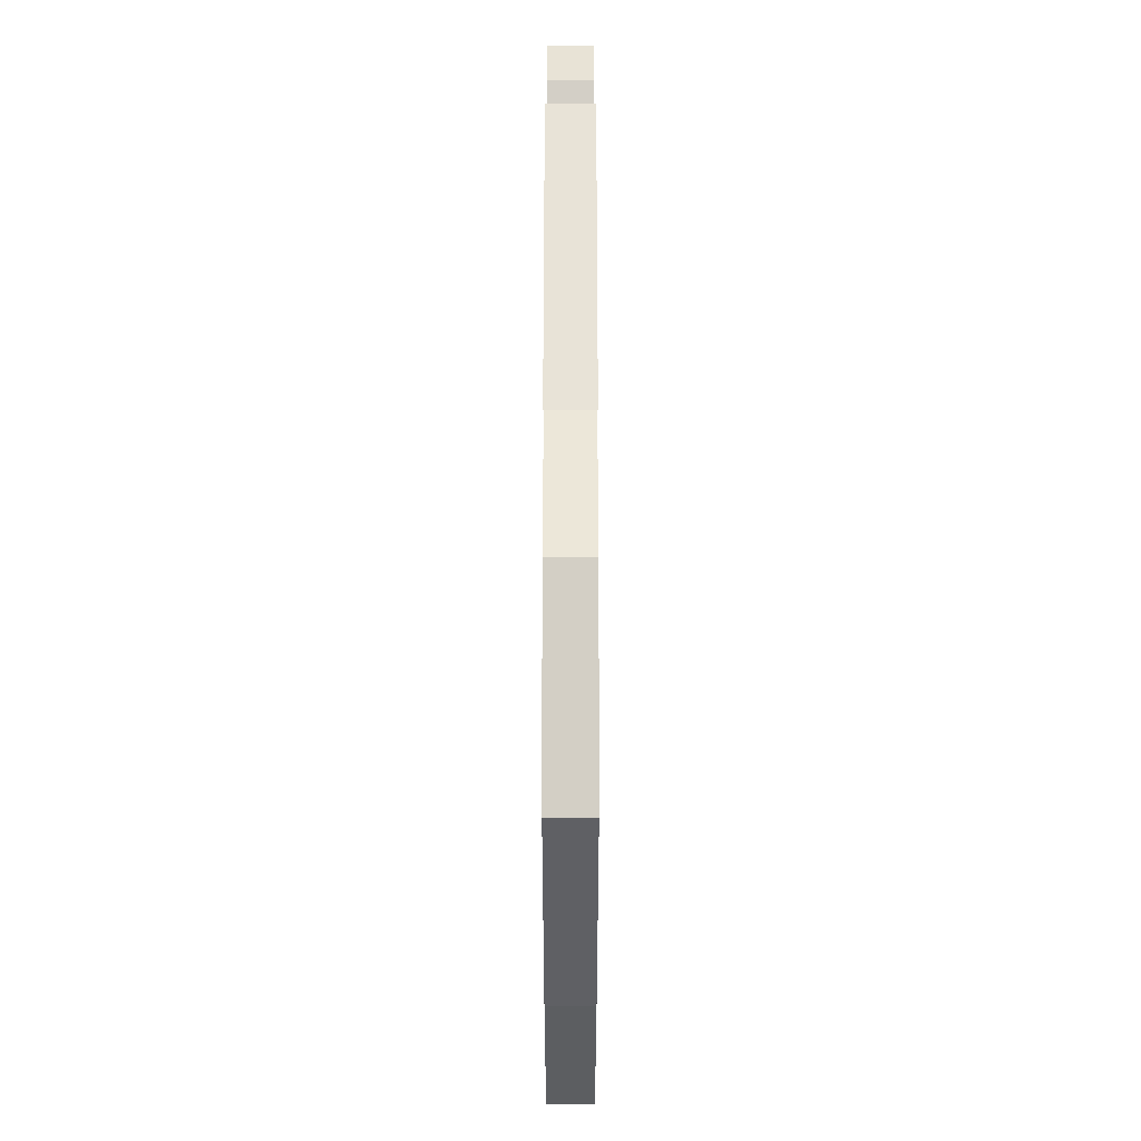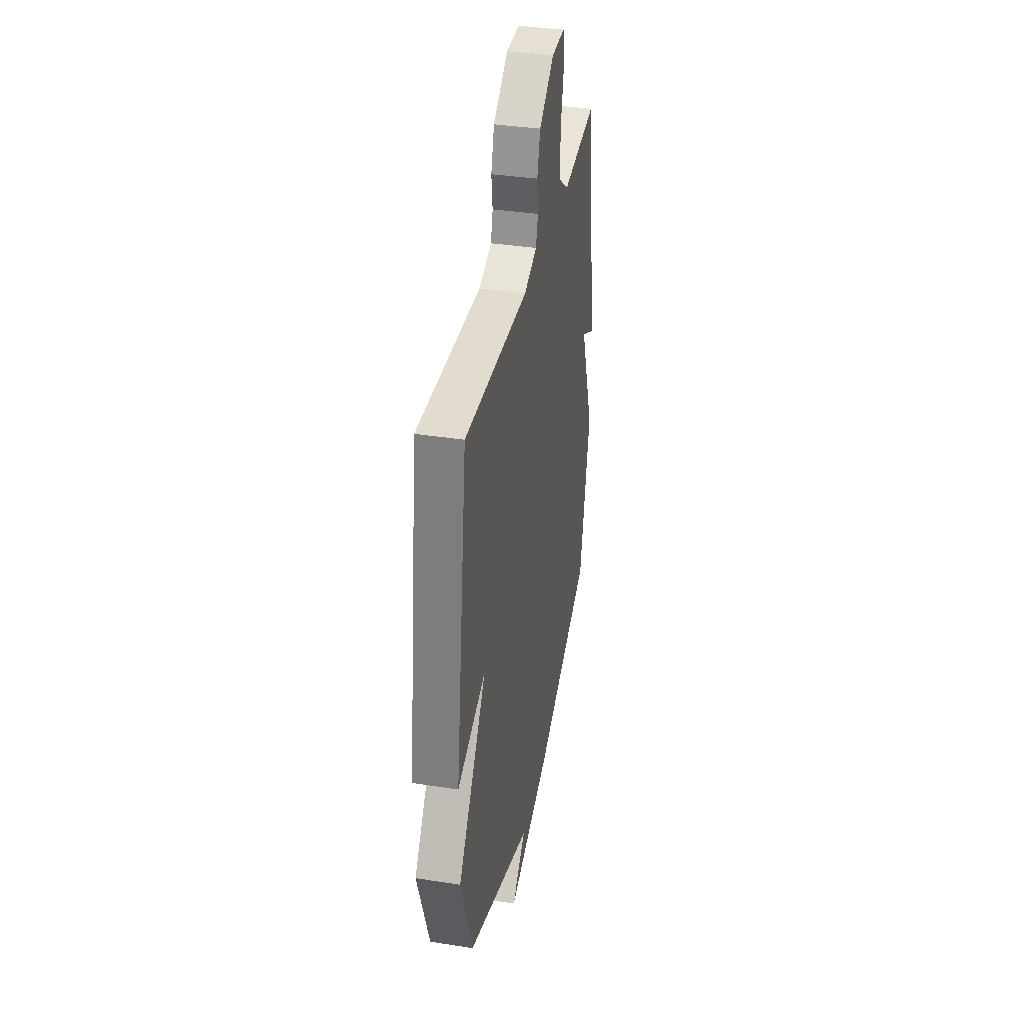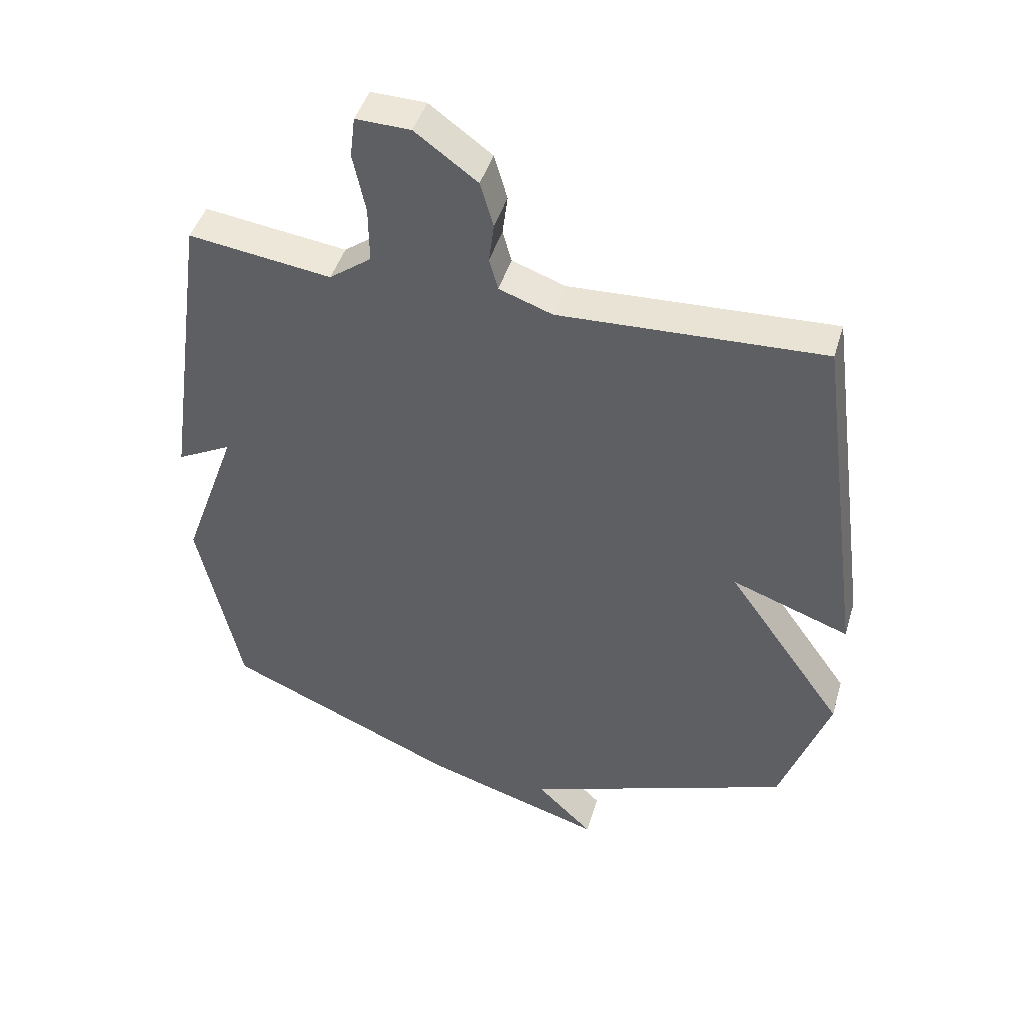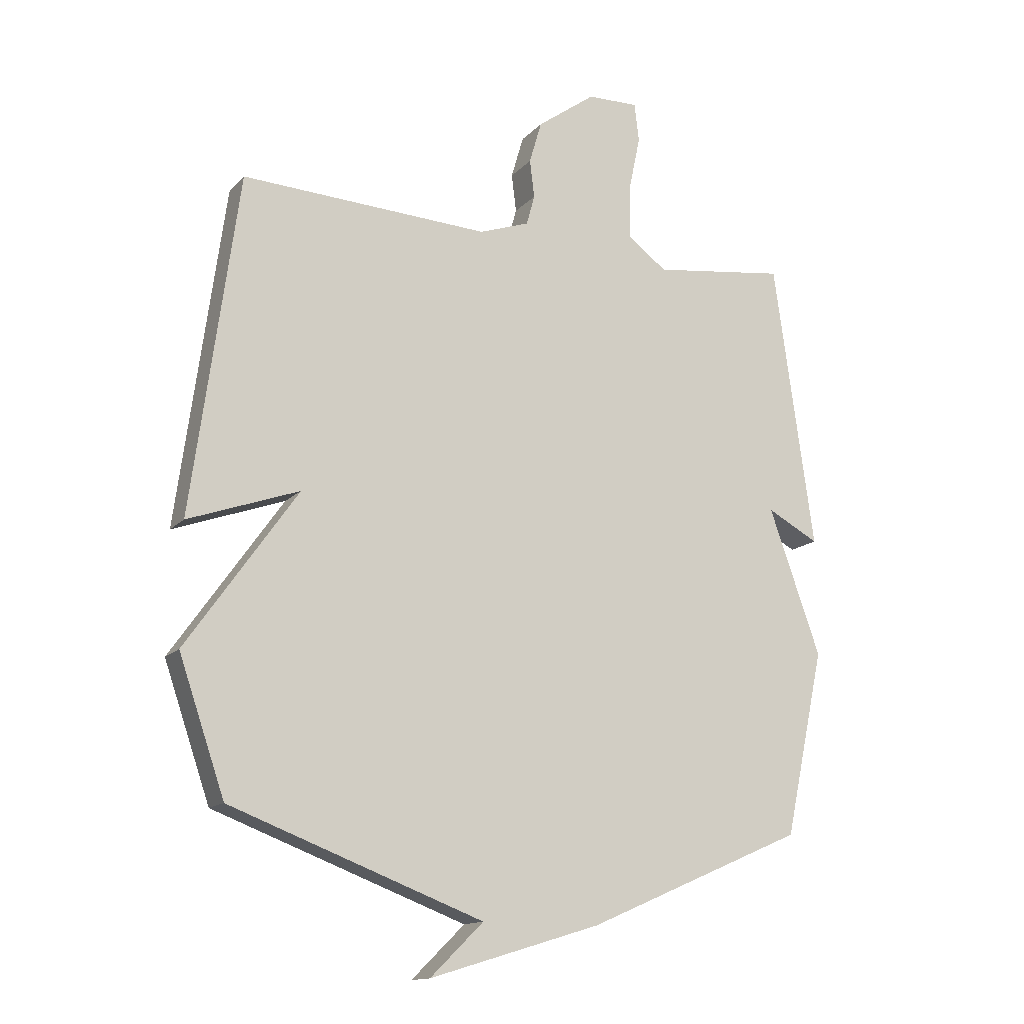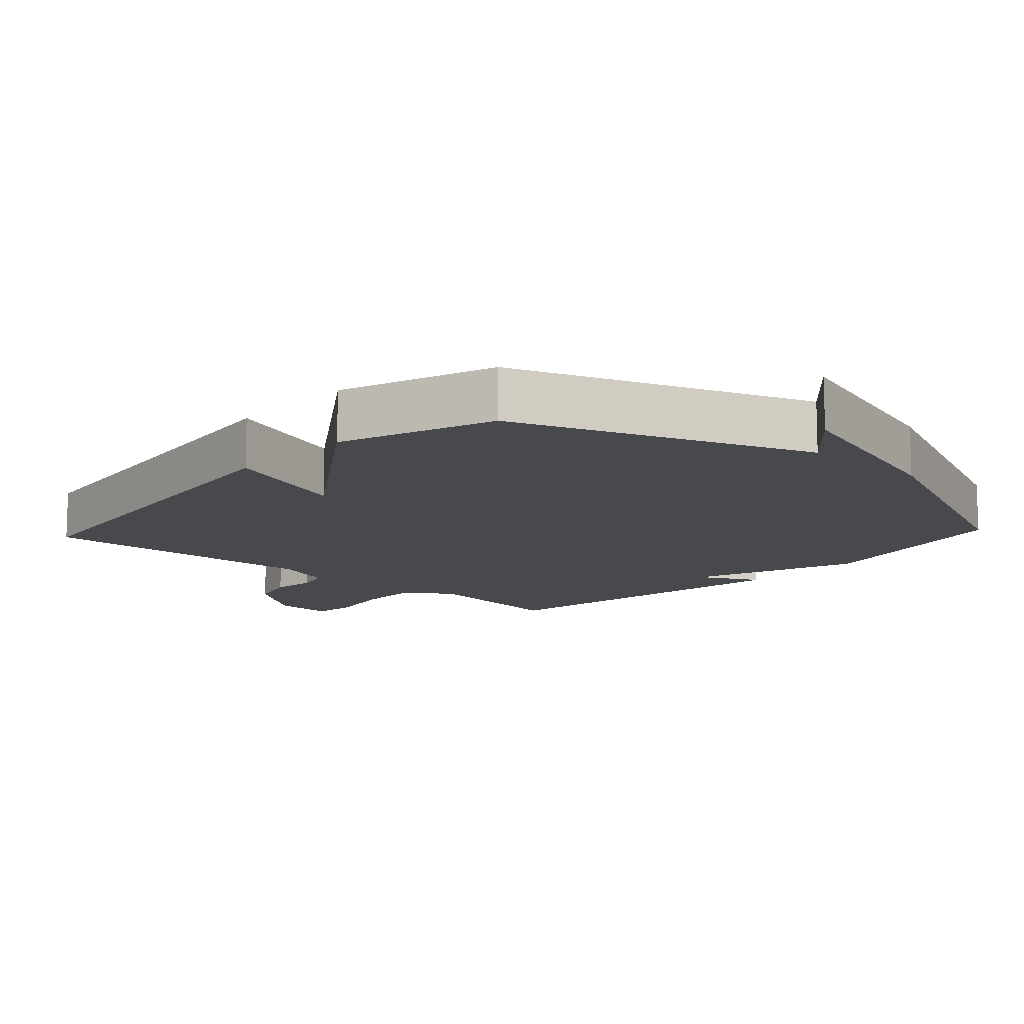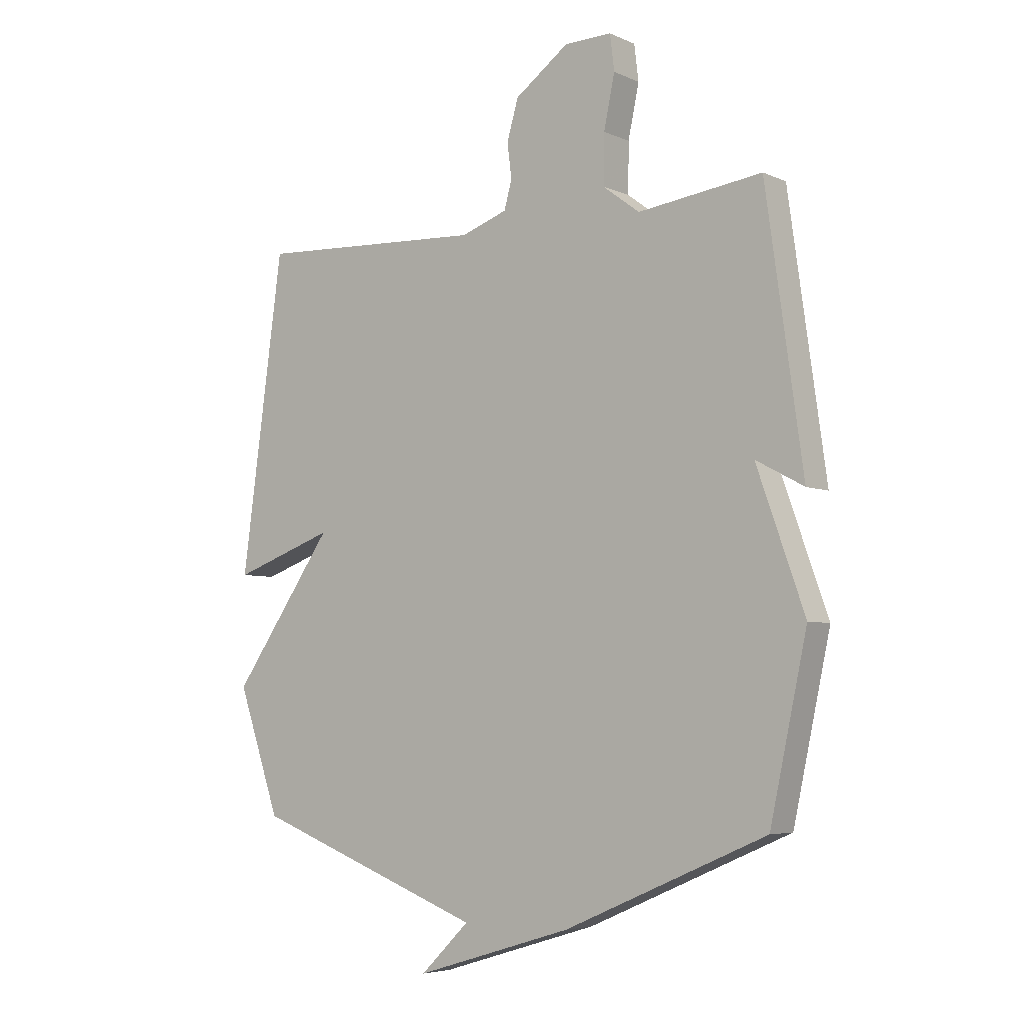
<metadata>
{"format":"obj","ext":"obj","renderer":"f3d","projection":"perspective","resolution":1024,"background":"white","views":[{"elev":-20.5,"azim":-90.0,"up":"+Z"},{"elev":36.8,"azim":101.4,"up":"+Z"},{"elev":44.9,"azim":16.4,"up":"+Z"},{"elev":-14.3,"azim":153.7,"up":"+Z"},{"elev":-12.1,"azim":137.3,"up":"+Y"},{"elev":-5.2,"azim":-143.0,"up":"+Z"}]}
</metadata>
<code>
v -0.5 0.07 0.5
v -0.273 0.07 0.47
v -0.206 0.07 0.52
v -0.207 0.07 0.61
v -0.227 0.07 0.705
v -0.219 0.07 0.77
v -0.132 0.07 0.768
v -0.033 0.07 0.696
v -0.012 0.07 0.624
v -0.02 0.07 0.56
v -0.006 0.07 0.509
v 0.079 0.07 0.479
v 0.5 0.07 0.5
v 0.578 0.07 -0.074
v 0.39 0.07 -0.007
v 0.578 0.07 -0.274
v 0.5 0.07 -0.5
v 0.072 0.07 -0.661
v 0.162 0.07 -0.749
v -0.128 0.07 -0.661
v -0.5 0.07 -0.5
v -0.568 0.07 -0.186
v -0.48 0.07 0.061
v -0.568 0.07 0.014
v -0.5 0 0.5
v -0.273 0 0.47
v -0.206 0 0.52
v -0.207 0 0.61
v -0.227 0 0.705
v -0.219 0 0.77
v -0.132 0 0.768
v -0.033 0 0.696
v -0.012 0 0.624
v -0.02 0 0.56
v -0.006 0 0.509
v 0.079 0 0.479
v 0.5 0 0.5
v 0.578 0 -0.074
v 0.39 0 -0.007
v 0.578 0 -0.274
v 0.5 0 -0.5
v 0.072 0 -0.661
v 0.162 0 -0.749
v -0.128 0 -0.661
v -0.5 0 -0.5
v -0.568 0 -0.186
v -0.48 0 0.061
v -0.568 0 0.014
f 23 24 1 2
f 22 23 2 3
f 20 21 22
f 19 20 22
f 18 19 22
f 18 22 3
f 17 18 3
f 16 17 3
f 15 16 3
f 12 13 14 15
f 11 12 15 3
f 10 11 3 4
f 8 9 10
f 7 8 10
f 6 7 10
f 5 6 10
f 4 5 10
f 26 25 48 47
f 27 26 47 46
f 46 45 44
f 46 44 43
f 46 43 42
f 27 46 42
f 27 42 41
f 27 41 40
f 27 40 39
f 39 38 37 36
f 27 39 36 35
f 28 27 35 34
f 34 33 32
f 34 32 31
f 34 31 30
f 34 30 29
f 34 29 28
f 1 25 26 2
f 2 26 27 3
f 3 27 28 4
f 4 28 29 5
f 5 29 30 6
f 6 30 31 7
f 7 31 32 8
f 8 32 33 9
f 9 33 34 10
f 10 34 35 11
f 11 35 36 12
f 12 36 37 13
f 13 37 38 14
f 14 38 39 15
f 15 39 40 16
f 16 40 41 17
f 17 41 42 18
f 18 42 43 19
f 19 43 44 20
f 20 44 45 21
f 21 45 46 22
f 22 46 47 23
f 23 47 48 24
f 24 48 25 1

</code>
